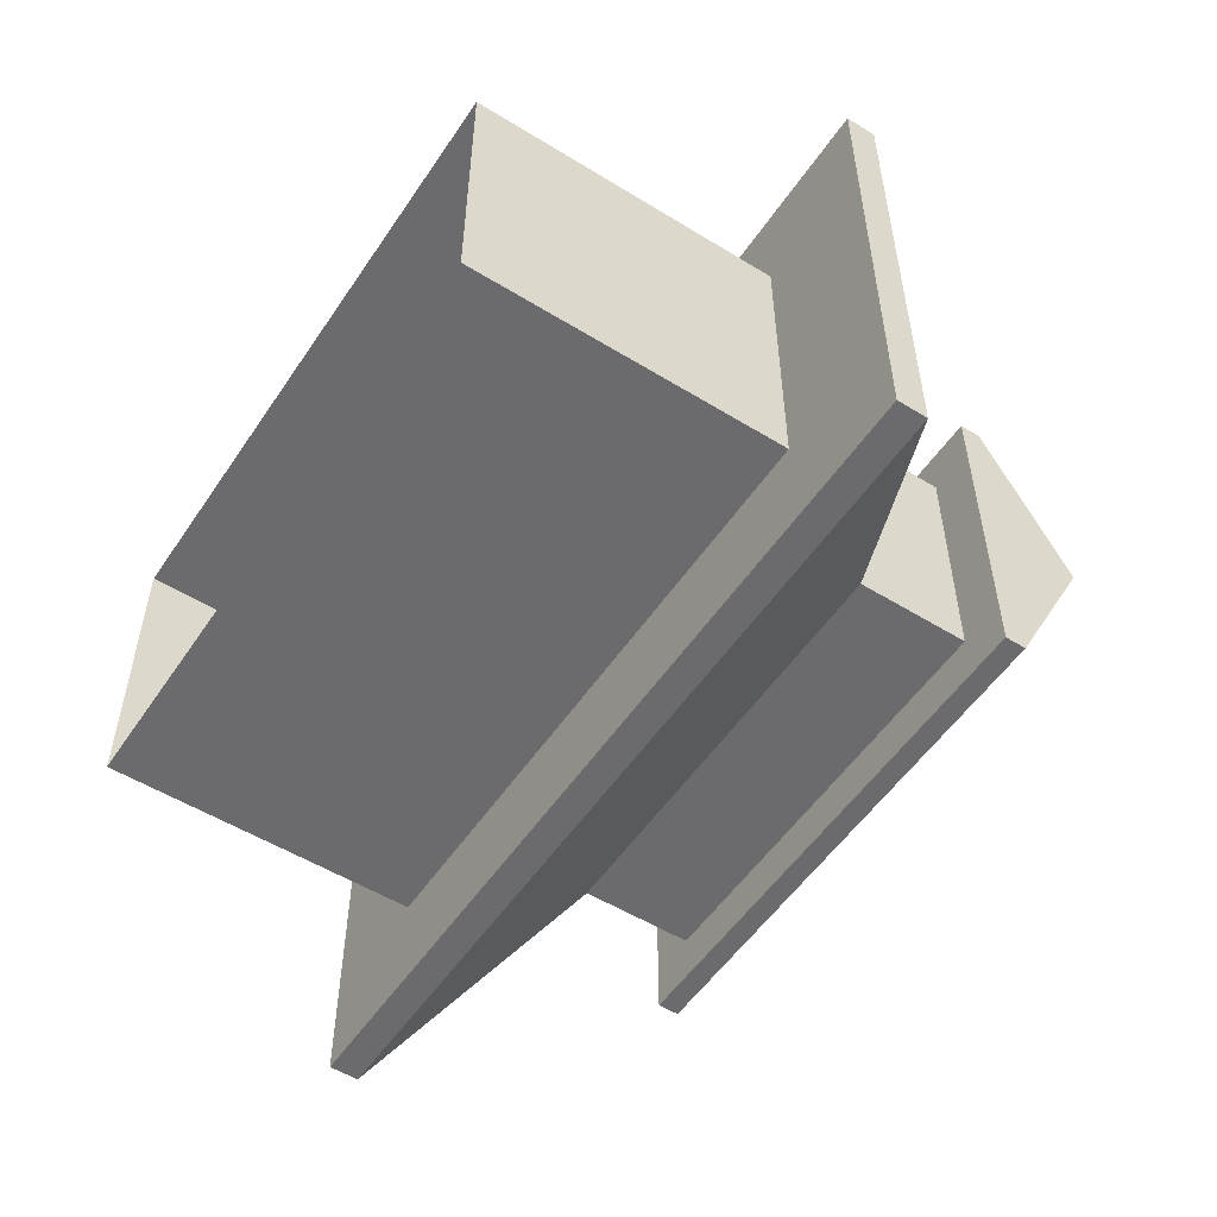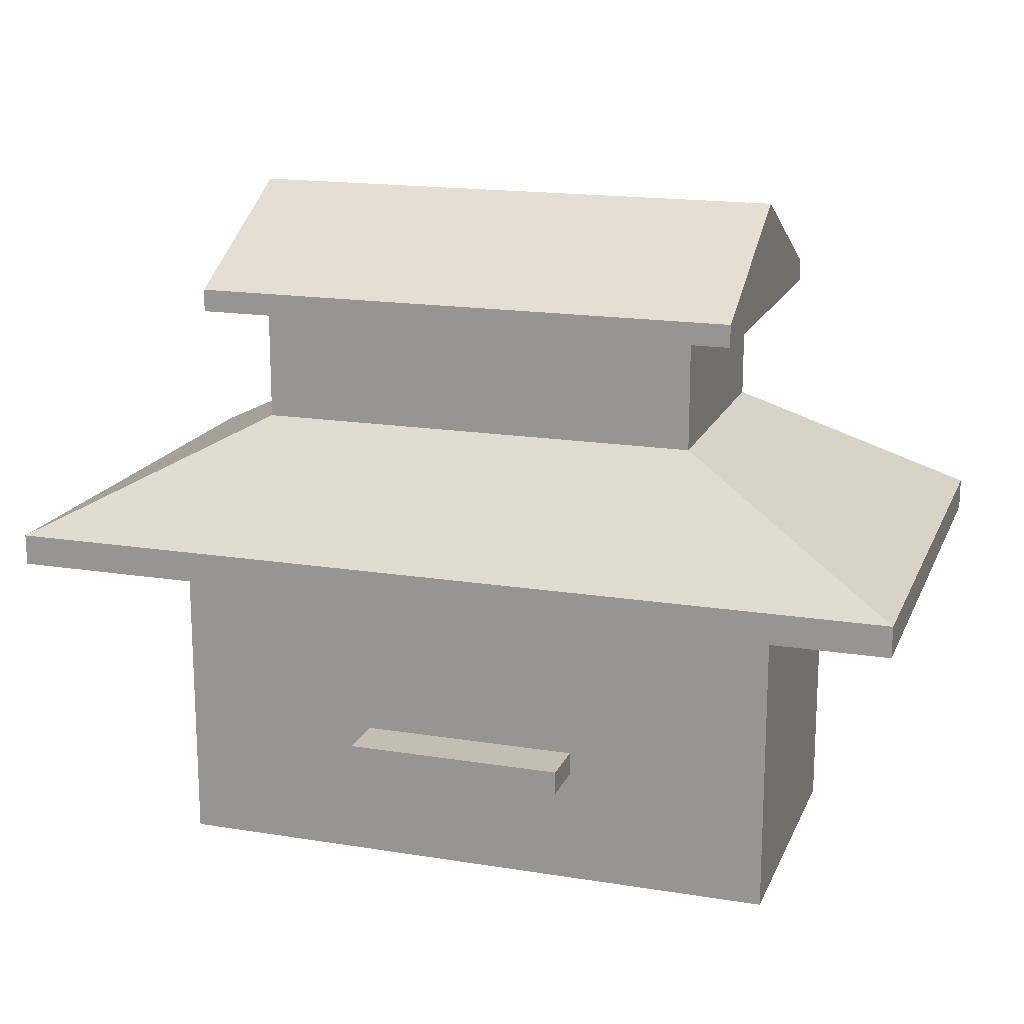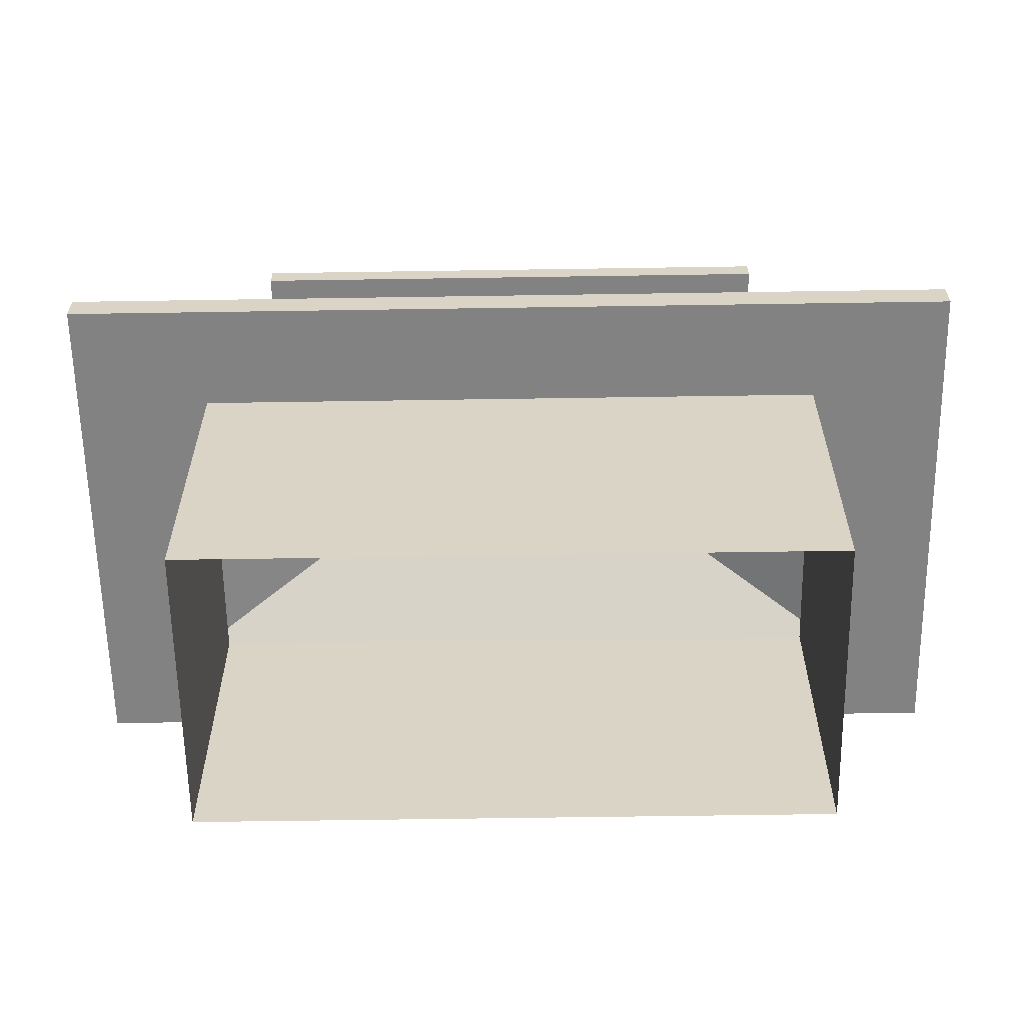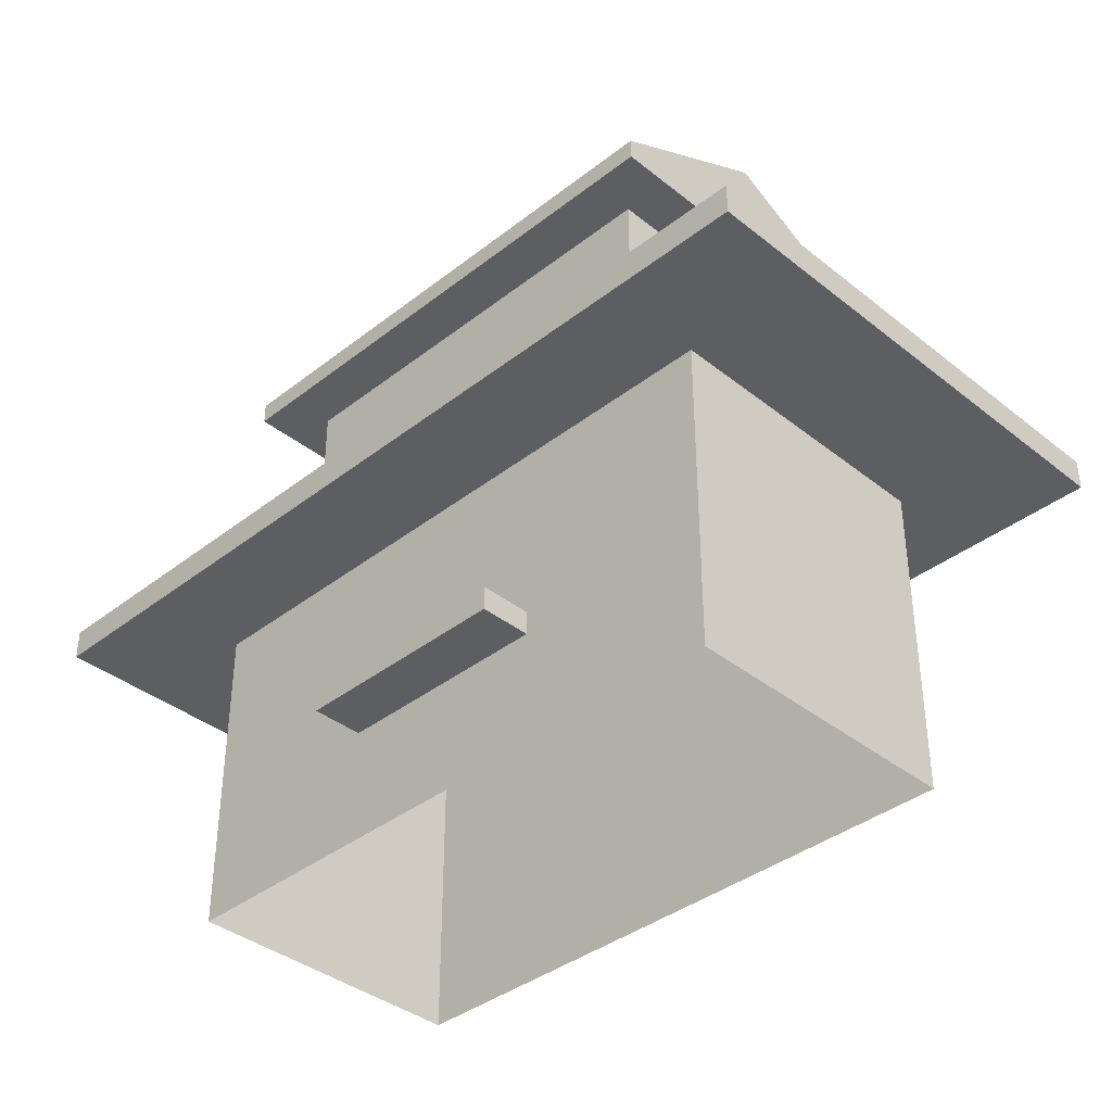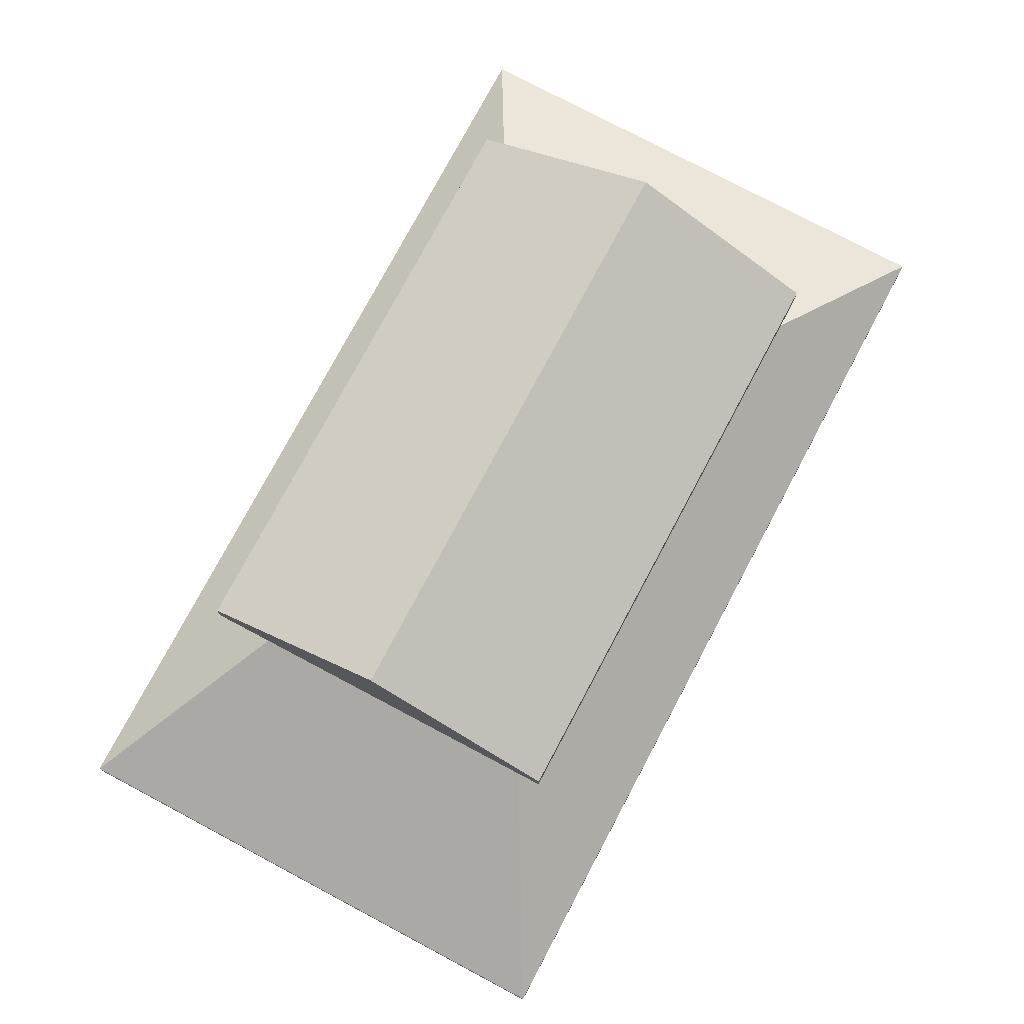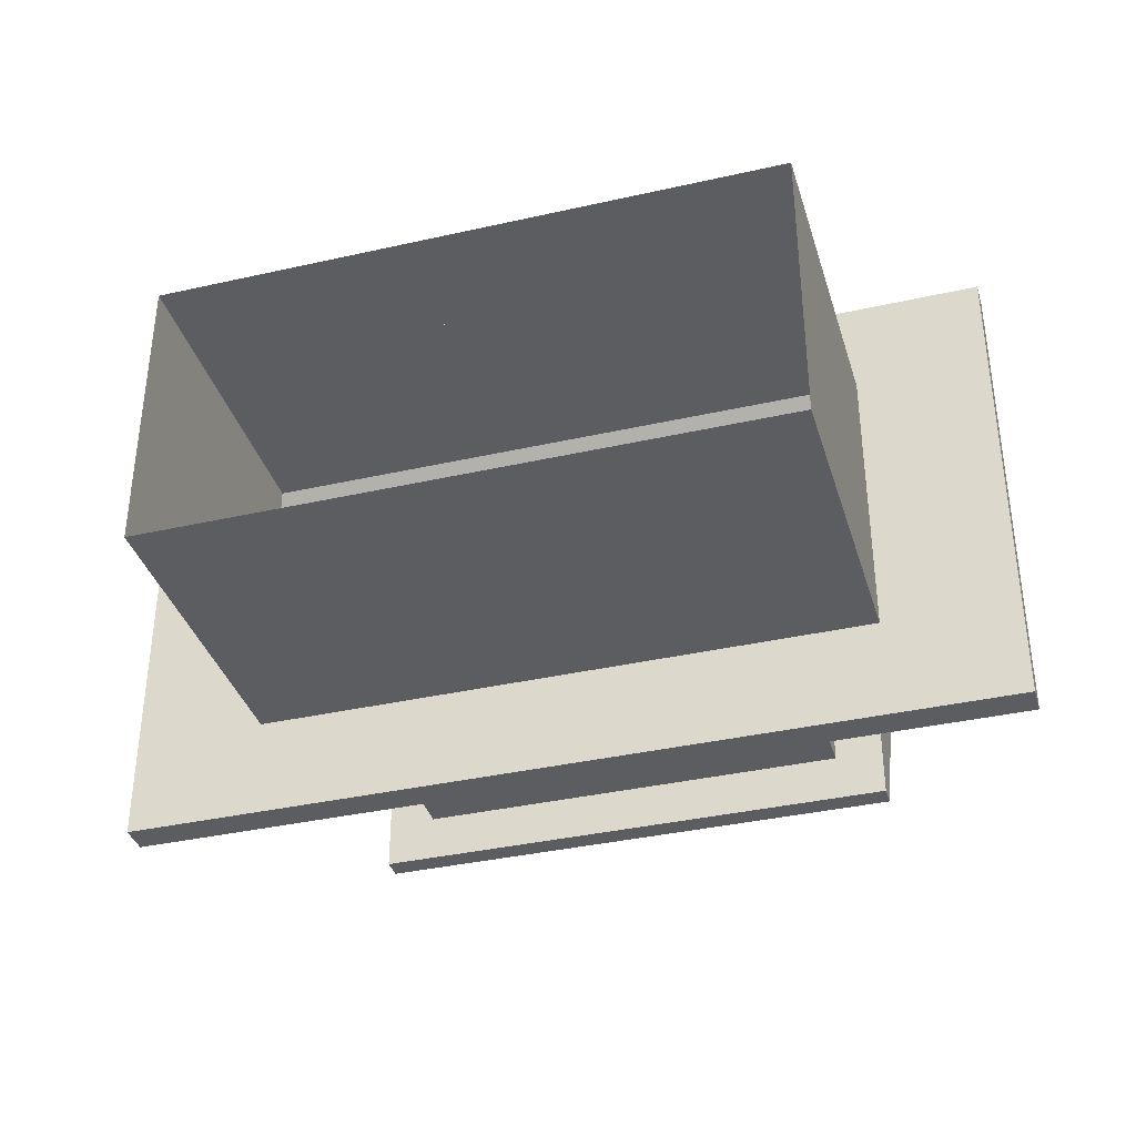
<metadata>
{"format":"obj","ext":"obj","renderer":"f3d","projection":"perspective","resolution":1024,"background":"white","views":[{"elev":-53.5,"azim":56.7,"up":"+Z"},{"elev":17.1,"azim":17.9,"up":"+Y"},{"elev":-60.9,"azim":-179.1,"up":"+Y"},{"elev":-38.1,"azim":44.7,"up":"+Y"},{"elev":76.5,"azim":-62.0,"up":"+Y"},{"elev":-36.7,"azim":16.3,"up":"+Z"}]}
</metadata>
<code>
v 1.114 1.181 2.016
v 1.114 1.181 1.495
v 1.114 1.42 2.016
v 1.114 1.42 1.495
v -1.114 1.42 2.016
v -1.114 1.42 1.495
v -1.114 1.181 2.016
v -1.114 1.181 1.495
v 3.168 0 1.495
v 3.168 0 -1.495
v 3.168 3.25 1.495
v 3.168 3.25 -1.495
v -3.168 3.25 1.495
v -3.168 3.25 -1.495
v -3.168 0 1.495
v -3.168 0 -1.495
v 4.52 3.25 2.532
v 4.52 3.25 -2.532
v -4.52 3.25 -2.532
v -4.52 3.25 2.532
v 2.243 4.722 1.256
v 2.243 4.722 -1.256
v -2.243 4.722 -1.256
v -2.243 4.722 1.256
v 2.243 5.9 1.256
v 2.243 5.9 -1.256
v -2.243 5.9 -1.256
v -2.243 5.9 1.256
v 2.737 5.9 1.74
v 2.737 5.9 -1.74
v -2.737 5.9 -1.74
v -2.737 5.9 1.74
v 2.737 7.005 0
v 2.737 7.005 0
v -2.737 7.005 0
v -2.737 7.005 0
v -4.52 3.561 -2.532
v -4.52 3.561 2.532
v 4.52 3.561 2.532
v 4.52 3.561 -2.532
v -2.737 6.122 -1.74
v -2.737 6.122 1.74
v 2.737 6.122 1.74
v 2.737 6.122 -1.74
v -2.226 0 -1.495
v -0.2696 0 -1.495
v -2.226 3.015 -1.495
v -0.2696 3.015 -1.495
v -1.99 1.352 1.495
v 1.99 1.352 1.495
v 1.99 2.988 1.495
v -1.99 2.988 1.495
v -1.995 1.518 -1.495
v -0.5009 1.518 -1.495
v -1.995 2.799 -1.495
v -0.5009 2.799 -1.495
v -1.566 2.799 -1.495
v -1.566 1.518 -1.495
v -0.9296 2.799 -1.495
v -0.9296 1.518 -1.495
v 2.243 4.898 0.7812
v 2.243 4.898 -0.7812
v 2.243 5.724 -0.7812
v 2.243 5.724 0.7812
v -2.243 4.898 0.7812
v -2.243 4.898 -0.7812
v -2.243 5.724 0.7812
v -2.243 5.724 -0.7812
v 0.9111 2.114 1.495
v -0.9096 2.114 1.495
v 0.9111 1.474 1.495
v -0.9096 1.474 1.495
f 1 2 4 3
f 3 4 6 5
f 5 6 8 7
f 7 8 2 1
f 7 1 3 5
f 9 10 12 11
f 33 34 35 36
f 13 14 16 15
f 57 58 53 55
f 70 69 51 52
f 11 12 18 17
f 12 14 19 18
f 14 13 20 19
f 13 11 17 20
f 39 40 22 21
f 40 37 23 22
f 37 38 24 23
f 38 39 21 24
f 61 62 63 64
f 22 23 27 26
f 66 65 67 68
f 24 21 25 28
f 25 26 30 29
f 26 27 31 30
f 27 28 32 31
f 28 25 29 32
f 43 44 34 33
f 44 41 35 34
f 41 42 36 35
f 42 43 33 36
f 19 20 38 37
f 20 17 39 38
f 17 18 40 39
f 18 19 37 40
f 31 32 42 41
f 32 29 43 42
f 29 30 44 43
f 30 31 41 44
f 16 14 47 45
f 14 12 48 47
f 12 10 46 48
f 15 9 50 49
f 9 11 51 50
f 11 13 52 51
f 13 15 49 52
f 46 45 53 58 60 54
f 45 47 55 53
f 47 48 56 59 57 55
f 48 46 54 56
f 60 58 57 59
f 54 60 59 56
f 21 22 62 61
f 22 26 63 62
f 26 25 64 63
f 25 21 61 64
f 23 24 65 66
f 24 28 67 65
f 28 27 68 67
f 27 23 66 68
f 49 50 71 72
f 51 69 71 50
f 71 69 70 72
f 70 52 49 72

</code>
